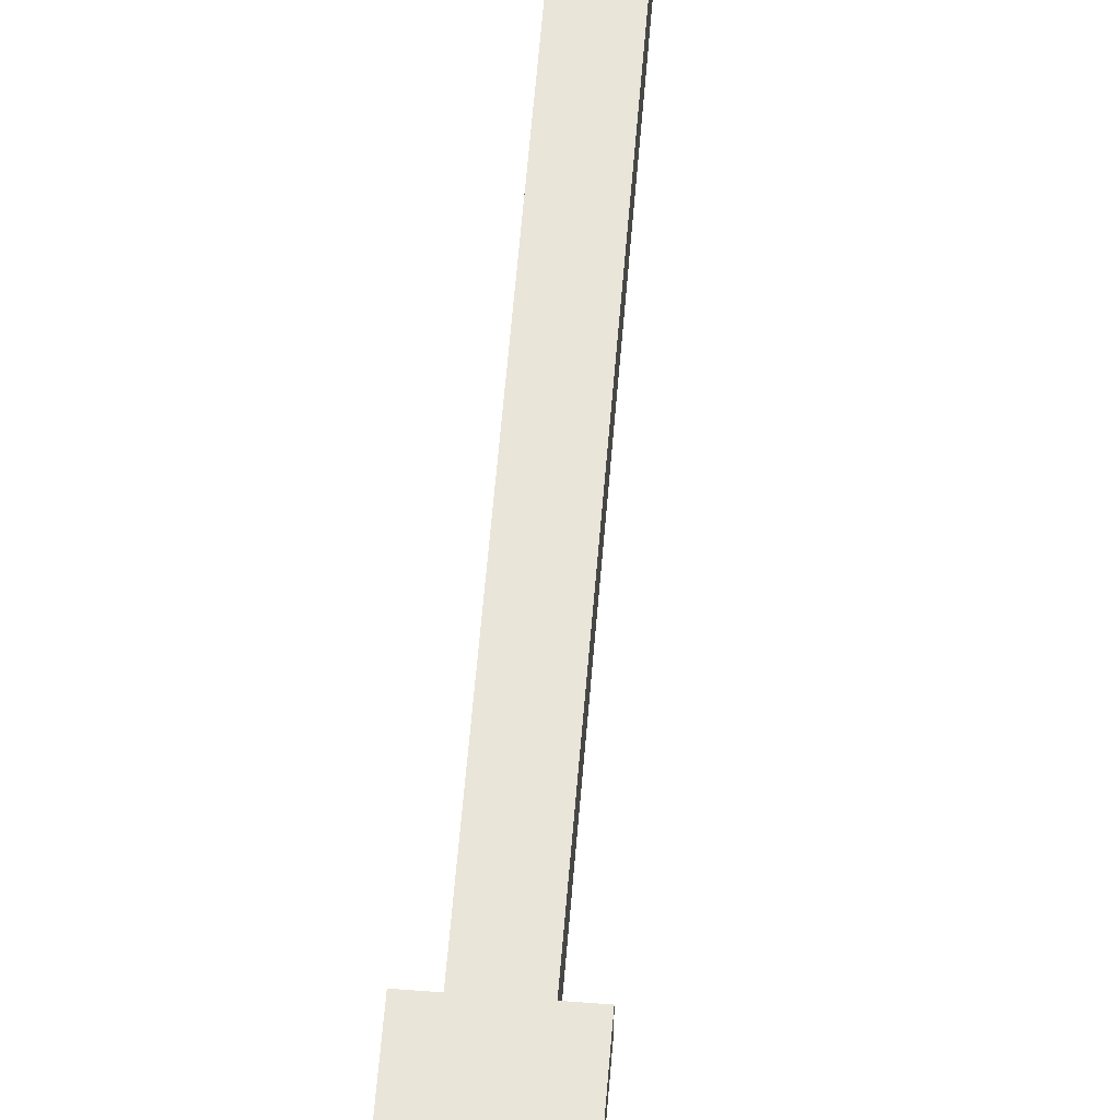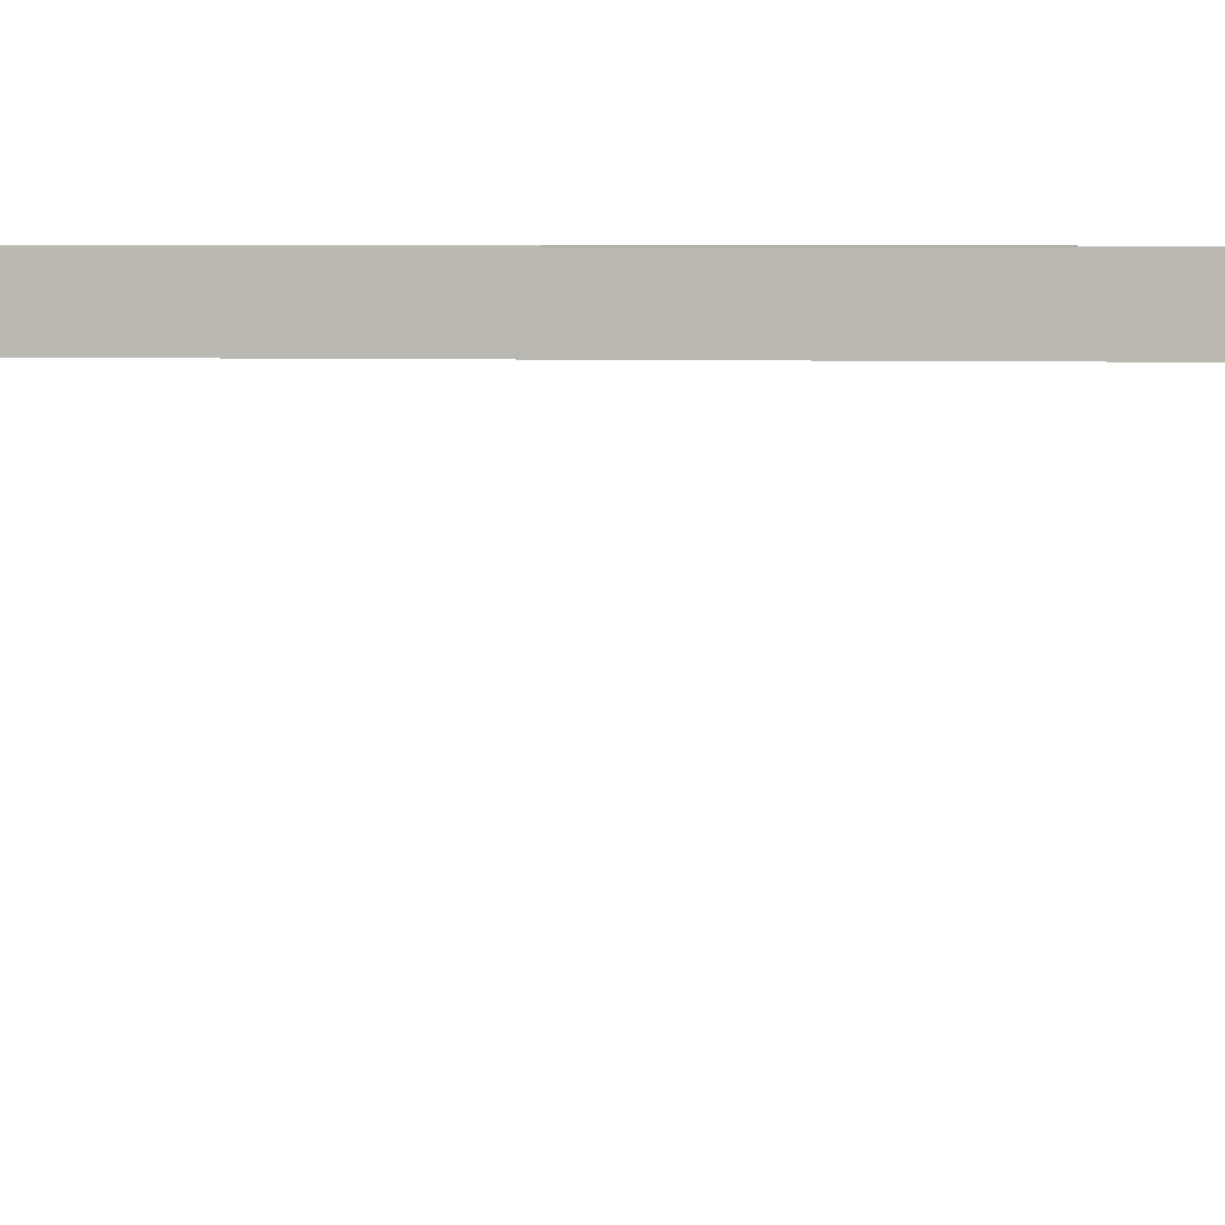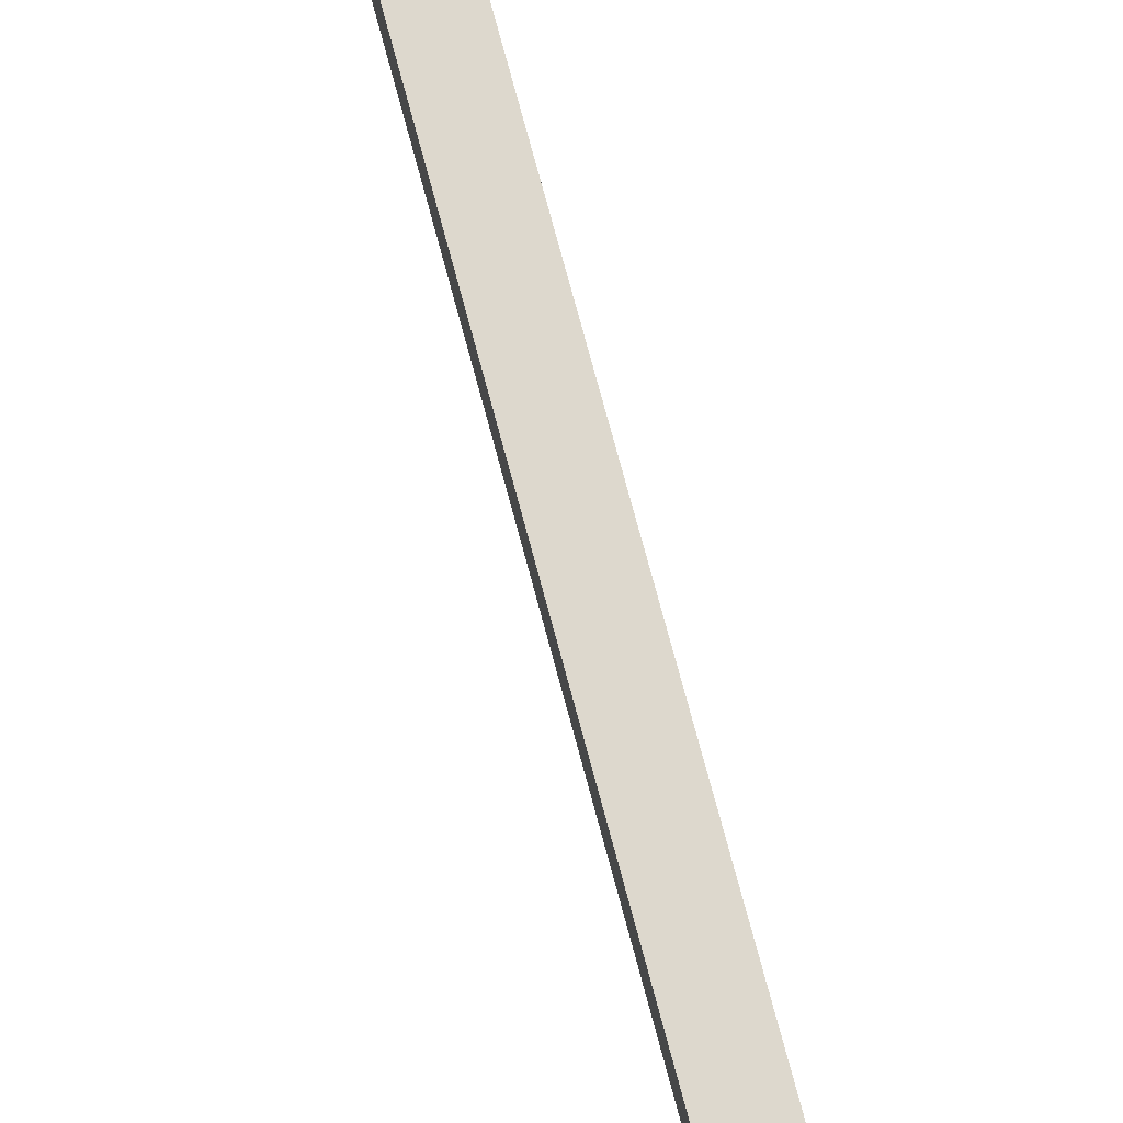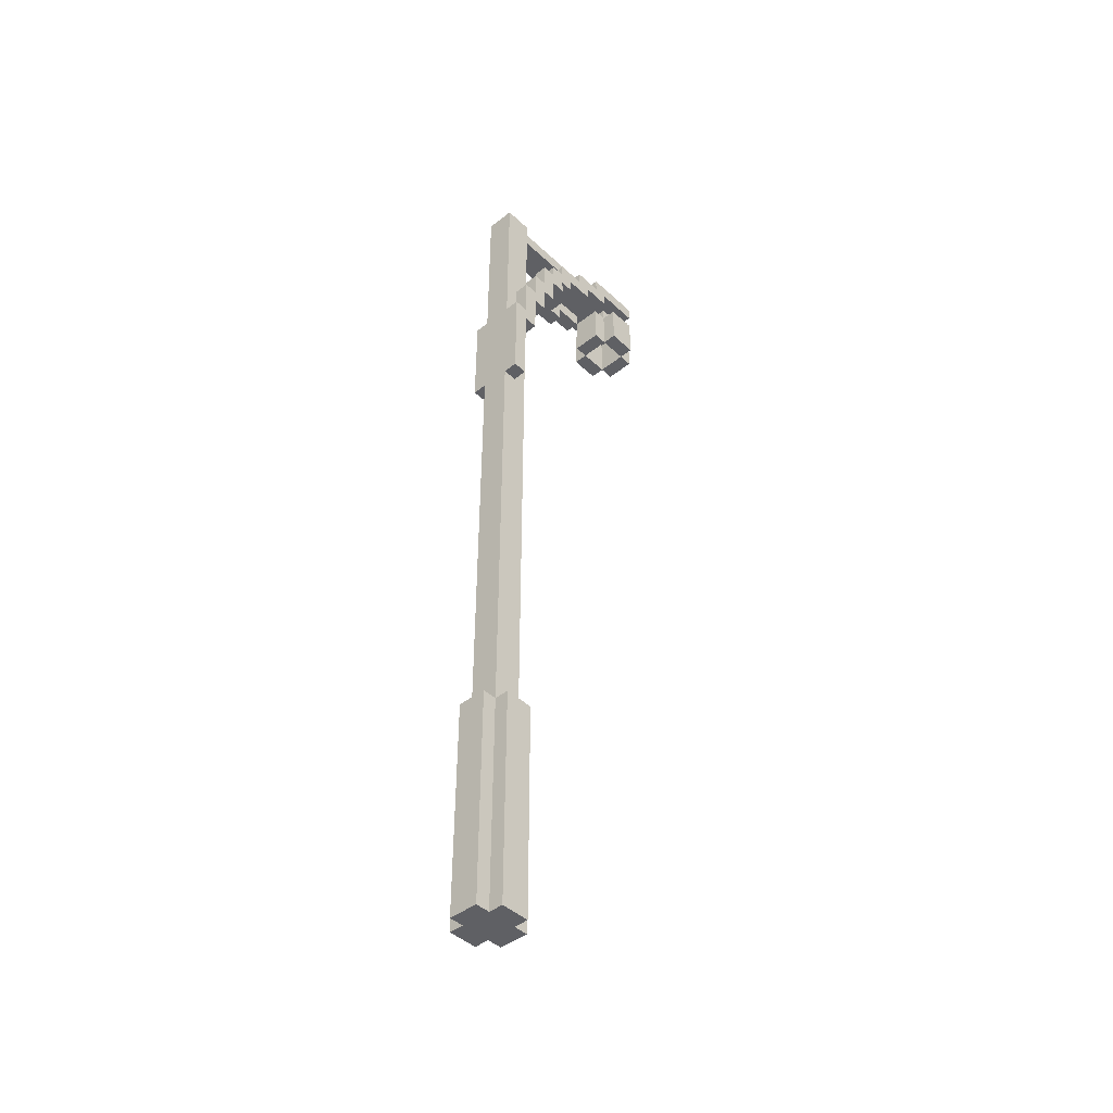
<metadata>
{"format":"obj","ext":"obj","renderer":"f3d","projection":"perspective","resolution":1024,"background":"white","views":[{"elev":58.5,"azim":-175.4,"up":"+Z"},{"elev":3.1,"azim":102.1,"up":"+Z"},{"elev":72.3,"azim":-14.8,"up":"+Z"},{"elev":-43.9,"azim":42.5,"up":"+Y"}]}
</metadata>
<code>
g OutsideDecor_StreetLamp_1
v -2 0 6
v -2 0 4
v -2 15 6
v -2 15 4
v -2 45 6
v -2 45 5
v -2 51 5
v -2 51 4
v -2 52 6
v -2 52 5
v -2 54 4
v -2 54 3
v -2 55 5
v -2 55 4
v -2 56 3
v -2 56 2
v -2 57 4
v -2 57 3
v -2 58 2
v -2 58 1
v -2 58 -5
v -2 58 -7
v -2 59 3
v -2 59 2
v -2 59 1
v -2 59 -0
v -2 60 2
v -2 60 1
v -2 60 -0
v -2 60 -2
v -2 61 1
v -2 61 -1
v -2 61 -2
v -2 61 -4
v -2 61 -5
v -2 61 -7
v -2 62 -1
v -2 62 -3
v -2 62 -4
v -2 62 -7
v -2 63 -3
v -2 63 -7
v -1 0 7
v -1 0 6
v -1 0 4
v -1 0 3
v -1 15 7
v -1 15 6
v -1 15 4
v -1 15 3
v -1 45 6
v -1 45 5
v -1 51 5
v -1 51 4
v -1 52 6
v -1 52 5
v -1 55 5
v -1 55 4
v -1 57 4
v -1 58 -4
v -1 58 -5
v -1 58 -7
v -1 58 -8
v -1 61 -4
v -1 61 -5
v -1 61 -7
v -1 61 -8
v -1 62 4
v -1 62 -1
v -1 62 -3
v -1 62 -5
v -1 62 -7
v -1 62 -8
v -1 63 4
v -1 63 -3
v -1 63 -7
v -1 63 -8
v -1 64 6
v -1 64 4
v 1 54 4
v 1 54 3
v 1 56 3
v 1 56 2
v 1 57 4
v 1 57 3
v 1 57 2
v 1 58 3
v 1 58 2
v 1 58 1
v 1 58 -5
v 1 58 -7
v 1 59 3
v 1 59 2
v 1 59 1
v 1 59 -0
v 1 60 2
v 1 60 1
v 1 60 -0
v 1 60 -1
v 1 60 -2
v 1 61 1
v 1 61 -0
v 1 61 -1
v 1 61 -2
v 1 61 -4
v 1 61 -5
v 1 61 -7
v 1 62 -1
v 1 62 -4
v -1 54 4
v -1 54 3
v -1 56 3
v -1 56 2
v -1 57 4
v -1 57 3
v -1 57 2
v -1 58 3
v -1 58 2
v -1 58 1
v -1 58 -5
v -1 58 -7
v -1 59 3
v -1 59 2
v -1 59 1
v -1 59 -0
v -1 60 2
v -1 60 1
v -1 60 -0
v -1 60 -1
v -1 60 -2
v -1 61 1
v -1 61 -0
v -1 61 -1
v -1 61 -2
v -1 61 -4
v -1 61 -5
v -1 61 -7
v -1 62 -1
v -1 62 -4
v 1 0 7
v 1 0 6
v 1 0 4
v 1 0 3
v 1 15 7
v 1 15 6
v 1 15 4
v 1 15 3
v 1 45 6
v 1 45 5
v 1 51 5
v 1 51 4
v 1 52 6
v 1 52 5
v 1 55 5
v 1 55 4
v 1 57 4
v 1 58 -4
v 1 58 -5
v 1 58 -7
v 1 58 -8
v 1 61 -4
v 1 61 -5
v 1 61 -7
v 1 61 -8
v 1 62 4
v 1 62 -1
v 1 62 -3
v 1 62 -5
v 1 62 -7
v 1 62 -8
v 1 63 4
v 1 63 -3
v 1 63 -7
v 1 63 -8
v 1 64 6
v 1 64 4
v 2 0 6
v 2 0 4
v 2 15 6
v 2 15 4
v 2 45 6
v 2 45 5
v 2 51 5
v 2 51 4
v 2 52 6
v 2 52 5
v 2 54 4
v 2 54 3
v 2 55 5
v 2 55 4
v 2 56 3
v 2 56 2
v 2 57 4
v 2 57 3
v 2 58 2
v 2 58 1
v 2 58 -5
v 2 58 -7
v 2 59 3
v 2 59 2
v 2 59 1
v 2 59 -0
v 2 60 2
v 2 60 1
v 2 60 -0
v 2 60 -2
v 2 61 1
v 2 61 -1
v 2 61 -2
v 2 61 -4
v 2 61 -5
v 2 61 -7
v 2 62 -1
v 2 62 -3
v 2 62 -4
v 2 62 -7
v 2 63 -3
v 2 63 -7
v -1 0 7
v -1 15 7
v 1 0 7
v 1 15 7
v -2 0 6
v -2 15 6
v -2 45 6
v -2 52 6
v -1 0 6
v -1 15 6
v -1 45 6
v -1 52 6
v -1 64 6
v 1 0 6
v 1 15 6
v 1 45 6
v 1 52 6
v 1 64 6
v 2 0 6
v 2 15 6
v 2 45 6
v 2 52 6
v -2 52 5
v -2 55 5
v -1 52 5
v -1 55 5
v 1 52 5
v 1 55 5
v 2 52 5
v 2 55 5
v -2 55 4
v -2 57 4
v -1 55 4
v -1 57 4
v 1 55 4
v 1 57 4
v 2 55 4
v 2 57 4
v -2 57 3
v -2 59 3
v -1 57 3
v -1 58 3
v -1 59 3
v 1 57 3
v 1 58 3
v 1 59 3
v 2 57 3
v 2 59 3
v -2 59 2
v -2 60 2
v -1 59 2
v -1 60 2
v 1 59 2
v 1 60 2
v 2 59 2
v 2 60 2
v -2 60 1
v -2 61 1
v -1 60 1
v -1 61 1
v 1 60 1
v 1 61 1
v 2 60 1
v 2 61 1
v -1 60 -0
v -1 61 -0
v 1 60 -0
v 1 61 -0
v -2 61 -1
v -2 62 -1
v -1 61 -1
v -1 62 -1
v 1 61 -1
v 1 62 -1
v 2 61 -1
v 2 62 -1
v -2 62 -3
v -2 63 -3
v -1 62 -3
v -1 63 -3
v 1 62 -3
v 1 63 -3
v 2 62 -3
v 2 63 -3
v -1 58 -4
v -1 61 -4
v 1 58 -4
v 1 61 -4
v -2 58 -5
v -2 61 -5
v -1 58 -5
v -1 61 -5
v -1 62 -5
v 1 58 -5
v 1 61 -5
v 1 62 -5
v 2 58 -5
v 2 61 -5
v -1 58 -7
v -1 61 -7
v 1 58 -7
v 1 61 -7
v -2 45 5
v -2 51 5
v -1 45 5
v -1 51 5
v 1 45 5
v 1 51 5
v 2 45 5
v 2 51 5
v -2 0 4
v -2 15 4
v -2 51 4
v -2 54 4
v -1 0 4
v -1 15 4
v -1 51 4
v -1 54 4
v -1 57 4
v -1 62 4
v -1 63 4
v -1 64 4
v 1 0 4
v 1 15 4
v 1 51 4
v 1 54 4
v 1 57 4
v 1 62 4
v 1 63 4
v 1 64 4
v 2 0 4
v 2 15 4
v 2 51 4
v 2 54 4
v -2 54 3
v -2 56 3
v -1 0 3
v -1 15 3
v -1 54 3
v -1 56 3
v 1 0 3
v 1 15 3
v 1 54 3
v 1 56 3
v 2 54 3
v 2 56 3
v -2 56 2
v -2 58 2
v -1 56 2
v -1 57 2
v -1 58 2
v 1 56 2
v 1 57 2
v 1 58 2
v 2 56 2
v 2 58 2
v -2 58 1
v -2 59 1
v -1 58 1
v -1 59 1
v 1 58 1
v 1 59 1
v 2 58 1
v 2 59 1
v -2 59 -0
v -2 60 -0
v -1 59 -0
v -1 60 -0
v 1 59 -0
v 1 60 -0
v 2 59 -0
v 2 60 -0
v -1 60 -1
v -1 61 -1
v 1 60 -1
v 1 61 -1
v -2 60 -2
v -2 61 -2
v -1 60 -2
v -1 61 -2
v 1 60 -2
v 1 61 -2
v 2 60 -2
v 2 61 -2
v -2 61 -4
v -2 62 -4
v -1 61 -4
v -1 62 -4
v 1 61 -4
v 1 62 -4
v 2 61 -4
v 2 62 -4
v -1 58 -5
v -1 61 -5
v 1 58 -5
v 1 61 -5
v -2 58 -7
v -2 61 -7
v -2 62 -7
v -2 63 -7
v -1 58 -7
v -1 61 -7
v -1 62 -7
v -1 63 -7
v 1 58 -7
v 1 61 -7
v 1 62 -7
v 1 63 -7
v 2 58 -7
v 2 61 -7
v 2 62 -7
v 2 63 -7
v -1 58 -8
v -1 61 -8
v -1 62 -8
v -1 63 -8
v 1 58 -8
v 1 61 -8
v 1 62 -8
v 1 63 -8
v -1 0 7
v 1 0 7
v -2 0 6
v -1 0 6
v 1 0 6
v 2 0 6
v -2 0 4
v -1 0 4
v 1 0 4
v 2 0 4
v -1 0 3
v 1 0 3
v -2 45 6
v -1 45 6
v 1 45 6
v 2 45 6
v -2 45 5
v -1 45 5
v 1 45 5
v 2 45 5
v -2 51 5
v -1 51 5
v 1 51 5
v 2 51 5
v -2 51 4
v -1 51 4
v 1 51 4
v 2 51 4
v -2 54 4
v -1 54 4
v 1 54 4
v 2 54 4
v -2 54 3
v -1 54 3
v 1 54 3
v 2 54 3
v -2 56 3
v -1 56 3
v 1 56 3
v 2 56 3
v -2 56 2
v -1 56 2
v 1 56 2
v 2 56 2
v -1 57 3
v 1 57 3
v -1 57 2
v 1 57 2
v -2 58 2
v -1 58 2
v 1 58 2
v 2 58 2
v -2 58 1
v -1 58 1
v 1 58 1
v 2 58 1
v -1 58 -4
v 1 58 -4
v -2 58 -5
v -1 58 -5
v 1 58 -5
v 2 58 -5
v -2 58 -7
v -1 58 -7
v 1 58 -7
v 2 58 -7
v -1 58 -8
v 1 58 -8
v -2 59 1
v -1 59 1
v 1 59 1
v 2 59 1
v -2 59 -0
v -1 59 -0
v 1 59 -0
v 2 59 -0
v -2 60 -0
v -1 60 -0
v 1 60 -0
v 2 60 -0
v -1 60 -1
v 1 60 -1
v -2 60 -2
v -1 60 -2
v 1 60 -2
v 2 60 -2
v -2 61 -2
v -1 61 -2
v 1 61 -2
v 2 61 -2
v -2 61 -4
v -1 61 -4
v 1 61 -4
v 2 61 -4
v -1 61 -5
v 1 61 -5
v -1 61 -7
v 1 61 -7
v -1 62 4
v 1 62 4
v -1 62 -1
v 1 62 -1
v -2 62 -4
v -1 62 -4
v 1 62 -4
v 2 62 -4
v -1 62 -5
v 1 62 -5
v -2 62 -7
v -1 62 -7
v 1 62 -7
v 2 62 -7
v -1 62 -8
v 1 62 -8
v -1 15 7
v 1 15 7
v -2 15 6
v -1 15 6
v 1 15 6
v 2 15 6
v -2 15 4
v -1 15 4
v 1 15 4
v 2 15 4
v -1 15 3
v 1 15 3
v -2 52 6
v -1 52 6
v 1 52 6
v 2 52 6
v -2 52 5
v -1 52 5
v 1 52 5
v 2 52 5
v -2 55 5
v -1 55 5
v 1 55 5
v 2 55 5
v -2 55 4
v -1 55 4
v 1 55 4
v 2 55 4
v -2 57 4
v -1 57 4
v 1 57 4
v 2 57 4
v -2 57 3
v -1 57 3
v 1 57 3
v 2 57 3
v -1 58 3
v 1 58 3
v -1 58 2
v 1 58 2
v -2 59 3
v -1 59 3
v 1 59 3
v 2 59 3
v -2 59 2
v -1 59 2
v 1 59 2
v 2 59 2
v -2 60 2
v -1 60 2
v 1 60 2
v 2 60 2
v -2 60 1
v -1 60 1
v 1 60 1
v 2 60 1
v -2 61 1
v -1 61 1
v 1 61 1
v 2 61 1
v -1 61 -0
v 1 61 -0
v -2 61 -1
v -1 61 -1
v 1 61 -1
v 2 61 -1
v -1 61 -4
v 1 61 -4
v -2 61 -5
v -1 61 -5
v 1 61 -5
v 2 61 -5
v -2 61 -7
v -1 61 -7
v 1 61 -7
v 2 61 -7
v -1 61 -8
v 1 61 -8
v -2 62 -1
v -1 62 -1
v 1 62 -1
v 2 62 -1
v -2 62 -3
v -1 62 -3
v 1 62 -3
v 2 62 -3
v -1 63 4
v 1 63 4
v -2 63 -3
v -1 63 -3
v 1 63 -3
v 2 63 -3
v -2 63 -7
v -1 63 -7
v 1 63 -7
v 2 63 -7
v -1 63 -8
v 1 63 -8
v -1 64 6
v 1 64 6
v -1 64 4
v 1 64 4
f 3 2 1
f 4 2 3
f 7 6 5
f 9 7 5
f 9 8 7
f 10 8 9
f 11 8 10
f 13 11 10
f 13 12 11
f 14 12 13
f 15 12 14
f 17 15 14
f 17 16 15
f 18 16 17
f 19 16 18
f 23 19 18
f 23 20 19
f 24 20 23
f 25 20 24
f 27 26 25
f 27 25 24
f 28 26 27
f 29 26 28
f 31 30 29
f 31 29 28
f 32 30 31
f 33 30 32
f 35 22 21
f 36 22 35
f 37 34 33
f 37 33 32
f 38 34 37
f 39 34 38
f 41 40 39
f 41 39 38
f 42 40 41
f 47 44 43
f 48 44 47
f 49 46 45
f 50 46 49
f 51 49 48
f 52 49 51
f 53 49 52
f 54 49 53
f 57 56 55
f 59 58 57
f 64 61 60
f 65 61 64
f 66 63 62
f 67 63 66
f 68 59 57
f 71 66 65
f 72 66 71
f 74 70 69
f 74 68 57
f 74 69 68
f 75 70 74
f 76 73 72
f 77 73 76
f 78 57 55
f 78 74 57
f 79 74 78
f 82 81 80
f 84 82 80
f 84 83 82
f 85 83 84
f 86 83 85
f 92 88 87
f 92 89 88
f 93 89 92
f 94 89 93
f 96 95 94
f 96 94 93
f 97 95 96
f 98 95 97
f 101 98 97
f 102 98 101
f 103 100 99
f 104 100 103
f 106 91 90
f 107 91 106
f 108 105 104
f 108 104 103
f 109 105 108
f 110 111 112
f 110 112 114
f 112 113 114
f 114 113 115
f 115 113 116
f 117 118 122
f 118 119 122
f 122 119 123
f 123 119 124
f 124 125 126
f 123 124 126
f 126 125 127
f 127 125 128
f 127 128 131
f 131 128 132
f 129 130 133
f 133 130 134
f 120 121 136
f 136 121 137
f 134 135 138
f 133 134 138
f 138 135 139
f 140 141 144
f 144 141 145
f 142 143 146
f 146 143 147
f 145 146 148
f 148 146 149
f 149 146 150
f 150 146 151
f 152 153 154
f 154 155 156
f 157 158 161
f 161 158 162
f 159 160 163
f 163 160 164
f 154 156 165
f 162 163 168
f 168 163 169
f 166 167 171
f 154 165 171
f 165 166 171
f 171 167 172
f 169 170 173
f 173 170 174
f 152 154 175
f 154 171 175
f 175 171 176
f 177 178 179
f 179 178 180
f 181 182 183
f 181 183 185
f 183 184 185
f 185 184 186
f 186 184 187
f 186 187 189
f 187 188 189
f 189 188 190
f 190 188 191
f 190 191 193
f 191 192 193
f 193 192 194
f 194 192 195
f 194 195 199
f 195 196 199
f 199 196 200
f 200 196 201
f 201 202 203
f 200 201 203
f 203 202 204
f 204 202 205
f 205 206 207
f 204 205 207
f 207 206 208
f 208 206 209
f 197 198 211
f 211 198 212
f 209 210 213
f 208 209 213
f 213 210 214
f 214 210 215
f 215 216 217
f 214 215 217
f 217 216 218
f 221 220 219
f 222 220 221
f 227 224 223
f 228 224 227
f 229 226 225
f 230 226 229
f 233 231 230
f 233 230 229
f 233 229 228
f 234 231 233
f 235 231 234
f 236 231 235
f 237 233 232
f 238 233 237
f 239 235 234
f 240 235 239
f 243 242 241
f 244 242 243
f 247 246 245
f 248 246 247
f 251 250 249
f 252 250 251
f 255 254 253
f 256 254 255
f 259 258 257
f 260 258 259
f 261 258 260
f 262 260 259
f 263 260 262
f 265 263 262
f 265 264 263
f 266 264 265
f 269 268 267
f 270 268 269
f 273 272 271
f 274 272 273
f 277 276 275
f 278 276 277
f 281 280 279
f 282 280 281
f 285 284 283
f 286 284 285
f 289 288 287
f 290 288 289
f 293 292 291
f 294 292 293
f 297 296 295
f 298 296 297
f 301 300 299
f 302 300 301
f 305 304 303
f 306 304 305
f 309 308 307
f 310 308 309
f 313 311 310
f 314 311 313
f 315 313 312
f 316 313 315
f 319 318 317
f 320 318 319
f 321 322 323
f 323 322 324
f 325 326 327
f 327 326 328
f 329 330 333
f 333 330 334
f 331 332 335
f 335 332 336
f 334 335 342
f 337 338 342
f 336 337 342
f 335 336 342
f 342 338 343
f 343 338 344
f 344 338 345
f 345 338 346
f 339 340 347
f 347 340 348
f 341 342 349
f 349 342 350
f 343 344 351
f 351 344 352
f 353 354 357
f 357 354 358
f 355 356 359
f 359 356 360
f 361 362 363
f 363 362 364
f 365 366 367
f 367 366 368
f 368 366 369
f 368 369 371
f 371 369 372
f 370 371 373
f 371 372 373
f 373 372 374
f 375 376 377
f 377 376 378
f 379 380 381
f 381 380 382
f 383 384 385
f 385 384 386
f 387 388 389
f 389 388 390
f 391 392 393
f 393 392 394
f 395 396 397
f 397 396 398
f 399 400 401
f 401 400 402
f 403 404 405
f 405 404 406
f 407 408 409
f 409 408 410
f 411 412 413
f 413 412 414
f 415 416 419
f 419 416 420
f 417 418 421
f 421 418 422
f 420 421 424
f 424 421 425
f 423 424 427
f 427 424 428
f 425 426 429
f 429 426 430
f 431 432 435
f 435 432 436
f 433 434 437
f 437 434 438
f 442 440 439
f 443 440 442
f 445 442 441
f 445 444 443
f 445 443 442
f 446 444 445
f 447 444 446
f 448 444 447
f 449 447 446
f 450 447 449
f 455 452 451
f 456 452 455
f 457 454 453
f 458 454 457
f 463 460 459
f 464 460 463
f 465 462 461
f 466 462 465
f 471 468 467
f 472 468 471
f 473 470 469
f 474 470 473
f 479 476 475
f 480 476 479
f 481 478 477
f 482 478 481
f 485 484 483
f 486 484 485
f 491 488 487
f 492 488 491
f 493 490 489
f 494 490 493
f 498 496 495
f 499 496 498
f 501 498 497
f 502 498 501
f 503 500 499
f 504 500 503
f 505 503 502
f 506 503 505
f 511 508 507
f 512 508 511
f 513 510 509
f 514 510 513
f 519 516 515
f 519 518 517
f 519 517 516
f 520 518 519
f 521 519 515
f 522 519 521
f 523 518 520
f 524 518 523
f 529 526 525
f 530 526 529
f 531 528 527
f 532 528 531
f 535 534 533
f 536 534 535
f 539 538 537
f 540 538 539
f 542 540 539
f 543 540 542
f 545 543 542
f 545 544 543
f 545 542 541
f 546 544 545
f 547 545 541
f 548 545 547
f 549 544 546
f 550 544 549
f 551 549 548
f 552 549 551
f 553 554 556
f 556 554 557
f 555 556 559
f 559 556 560
f 557 558 561
f 561 558 562
f 560 561 563
f 563 561 564
f 565 566 569
f 569 566 570
f 567 568 571
f 571 568 572
f 573 574 577
f 577 574 578
f 575 576 579
f 579 576 580
f 581 582 585
f 585 582 586
f 583 584 587
f 587 584 588
f 589 590 591
f 591 590 592
f 593 594 597
f 597 594 598
f 595 596 599
f 599 596 600
f 601 602 605
f 605 602 606
f 603 604 607
f 607 604 608
f 609 610 613
f 611 612 614
f 609 613 615
f 613 614 615
f 615 614 616
f 614 612 617
f 616 614 617
f 617 612 618
f 619 620 622
f 622 620 623
f 621 622 625
f 625 622 626
f 623 624 627
f 627 624 628
f 626 627 629
f 629 627 630
f 631 632 635
f 635 632 636
f 633 634 637
f 637 634 638
f 639 640 642
f 642 640 643
f 641 642 645
f 643 644 645
f 642 643 645
f 645 644 646
f 646 644 647
f 647 644 648
f 646 647 649
f 649 647 650
f 651 652 653
f 653 652 654

</code>
